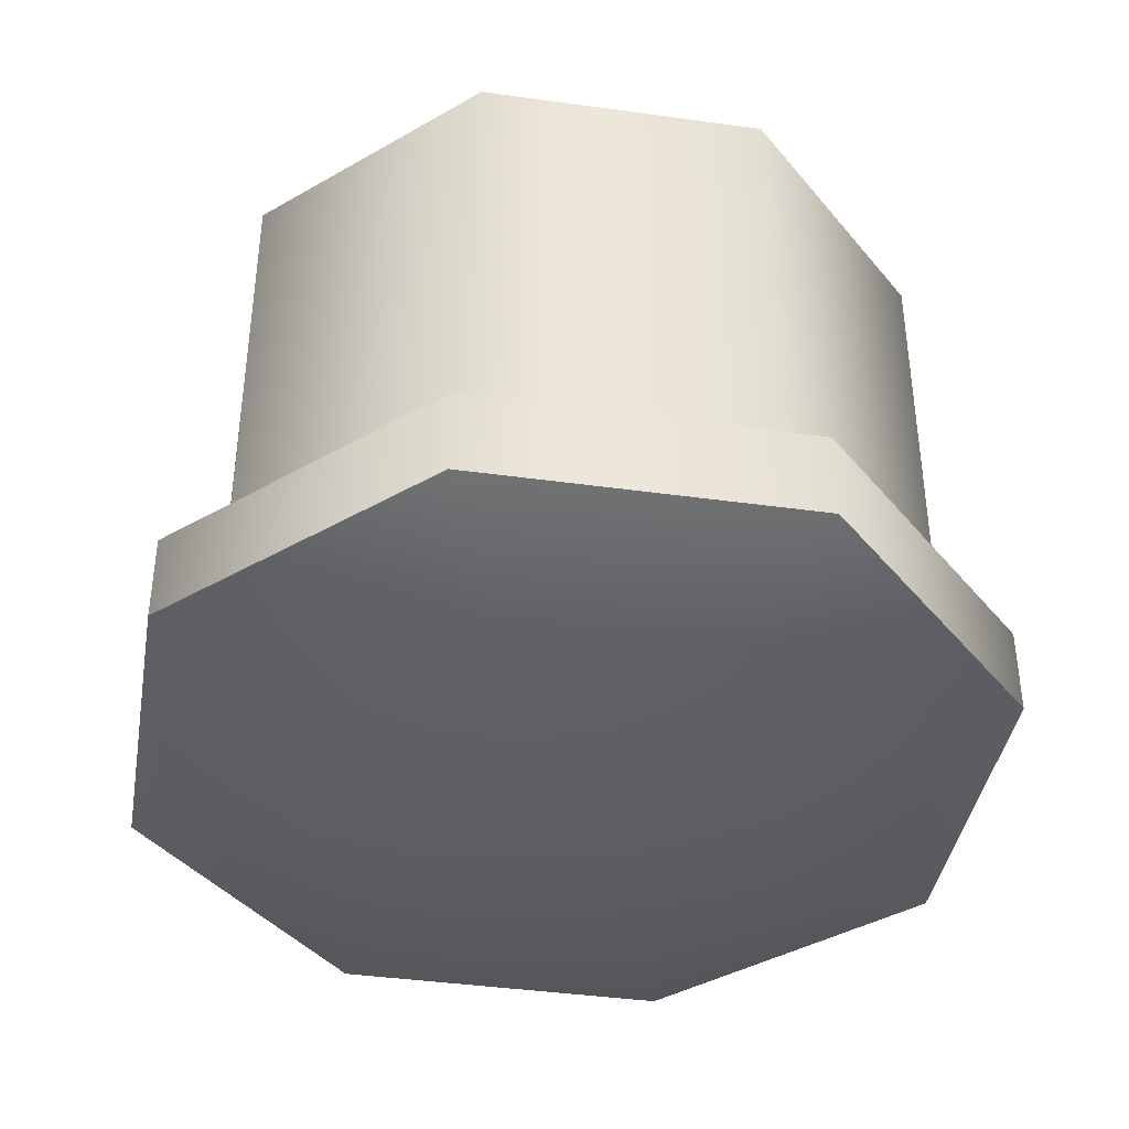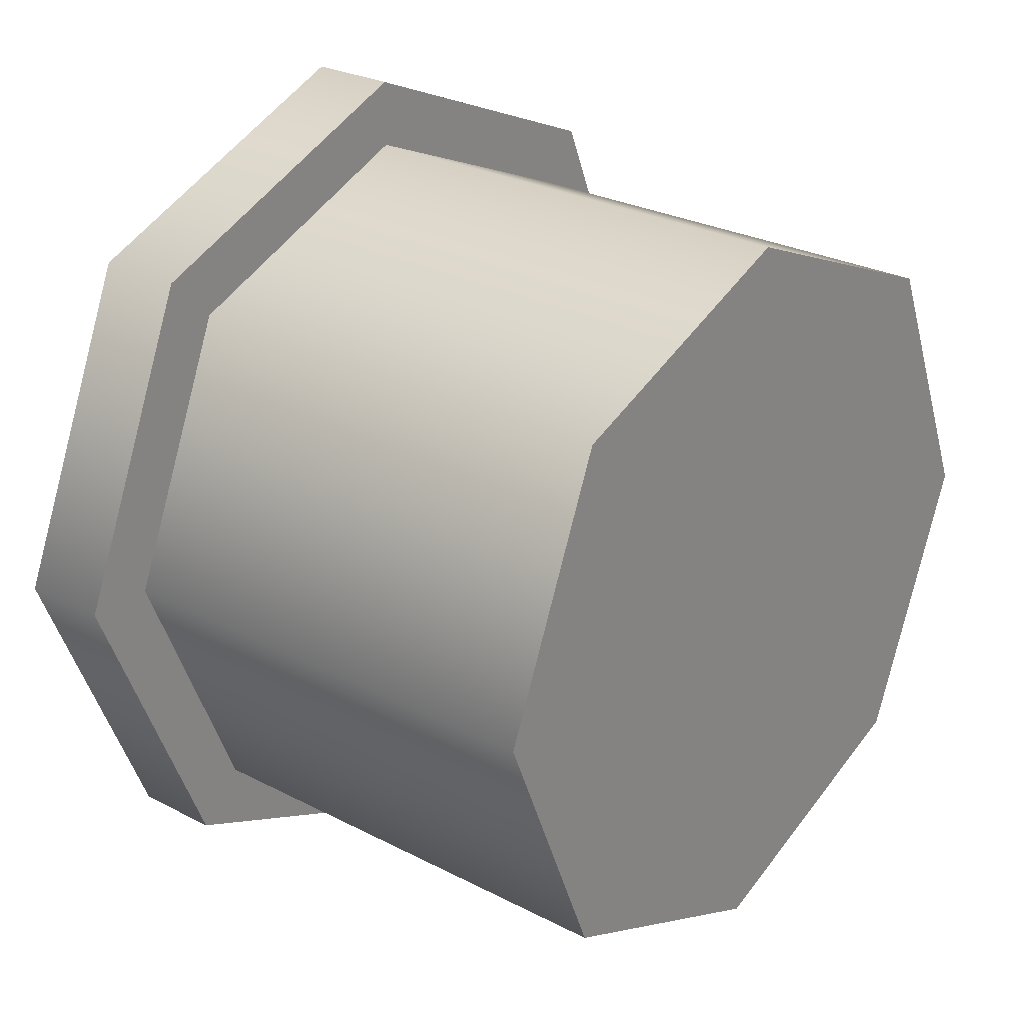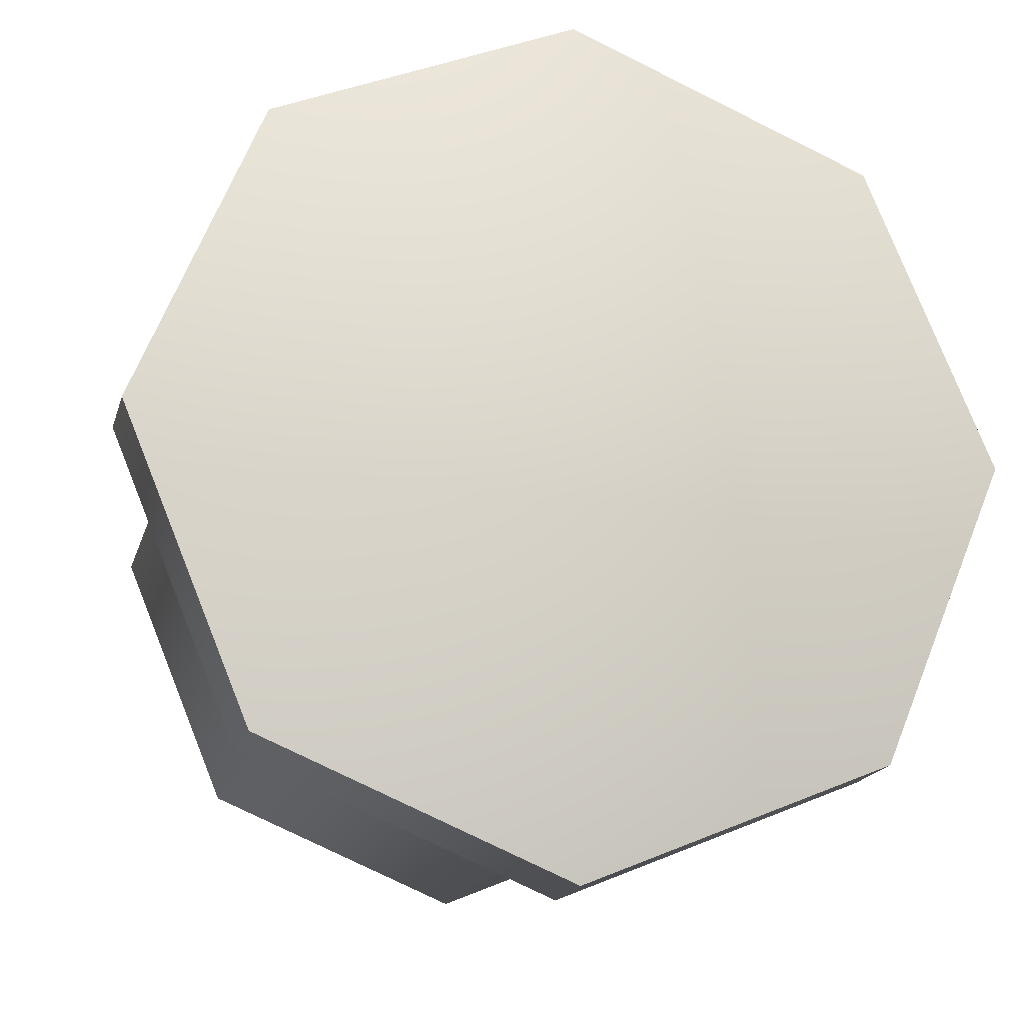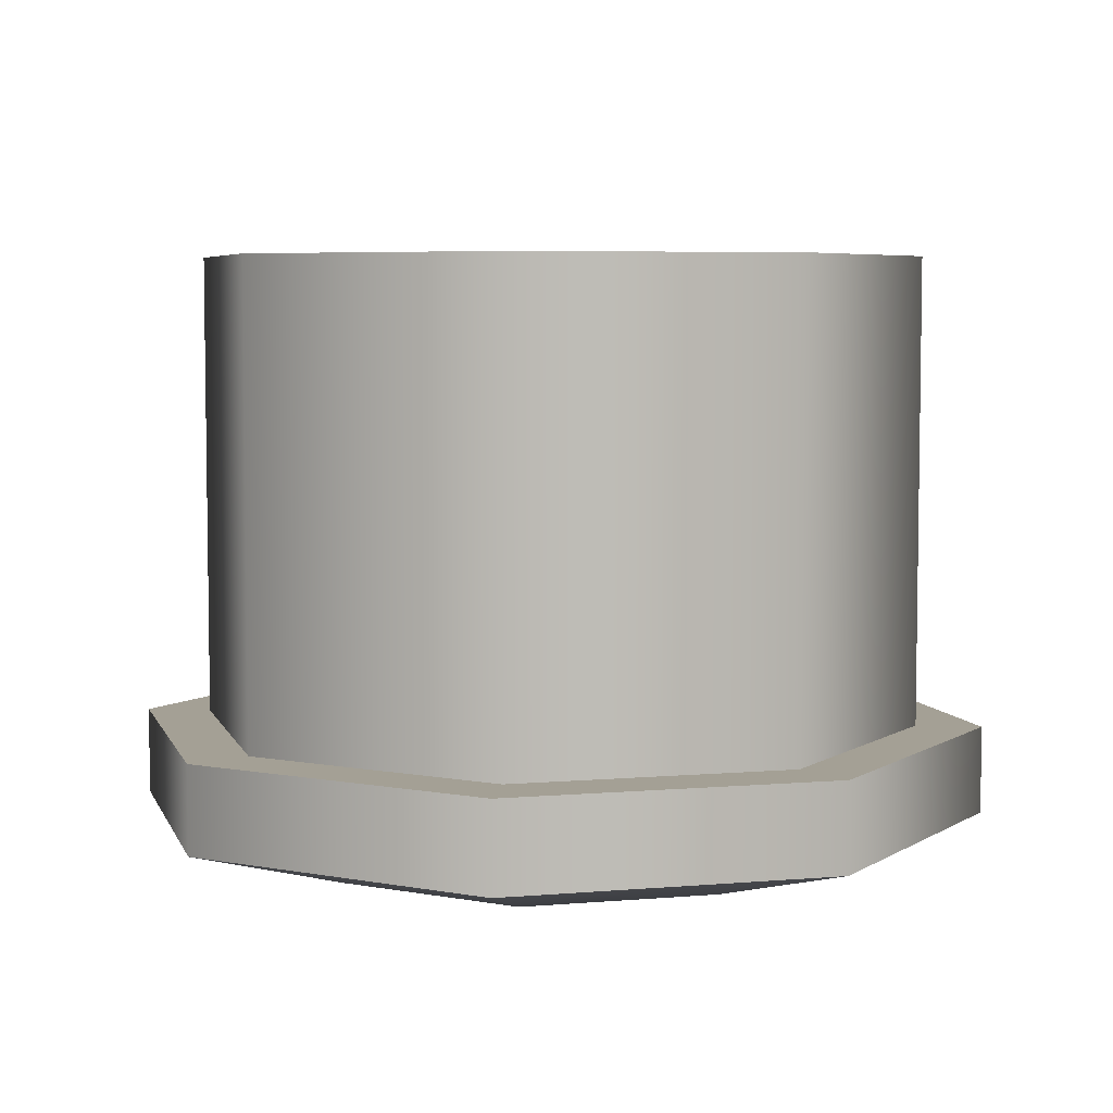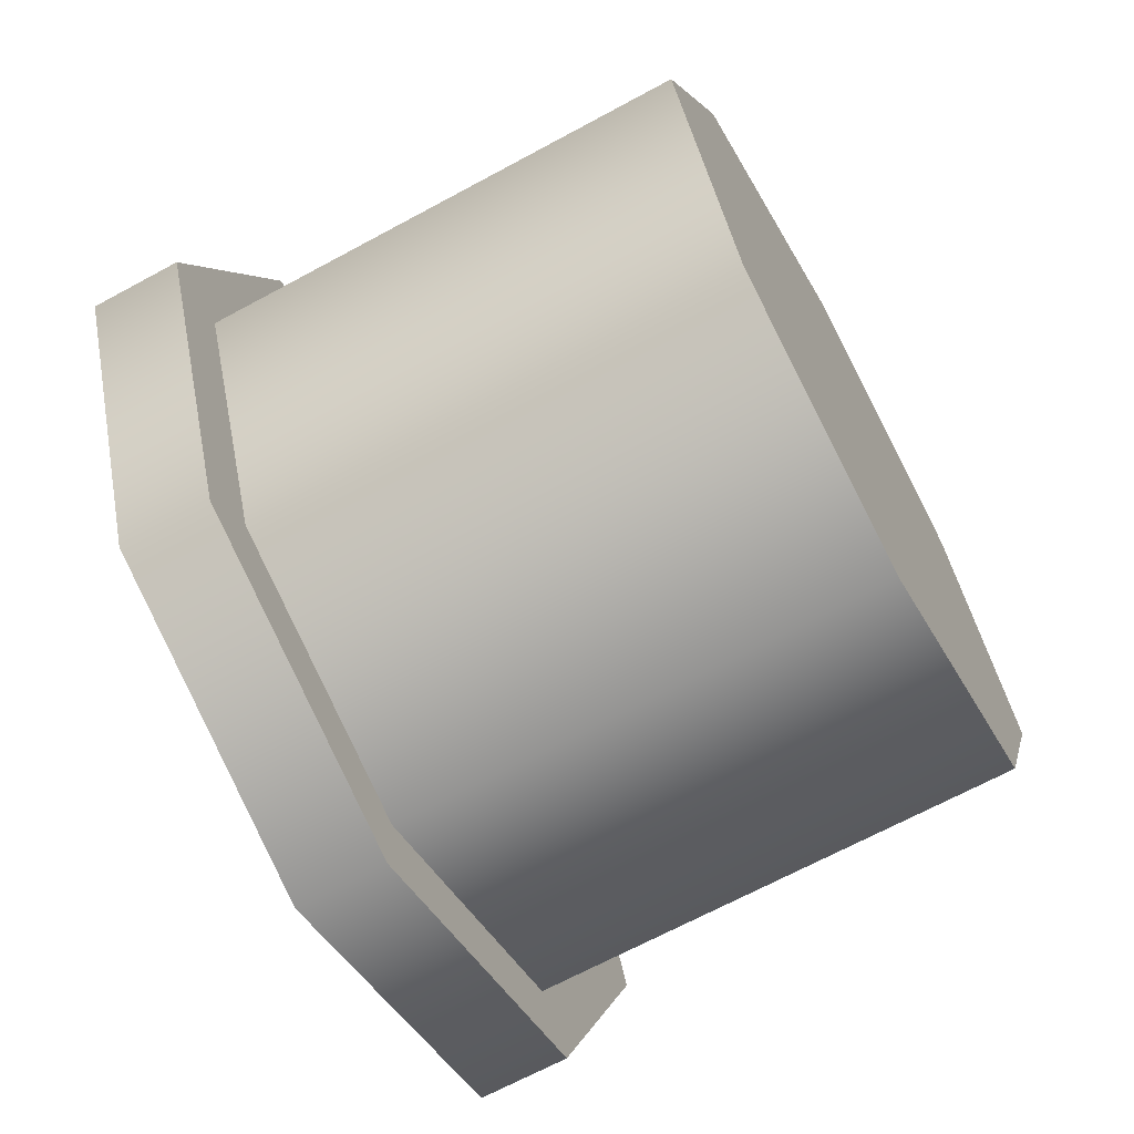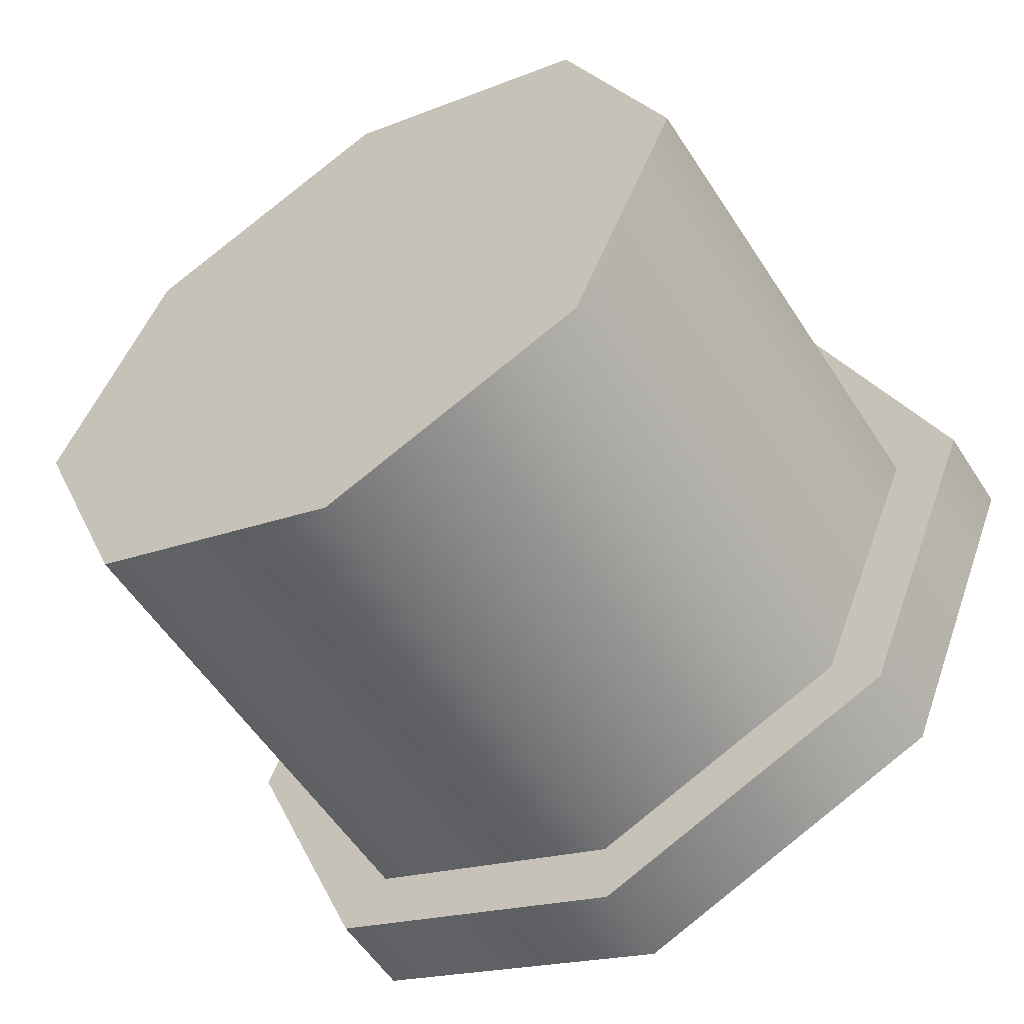
<metadata>
{"format":"obj","ext":"obj","renderer":"f3d","projection":"perspective","resolution":1024,"background":"white","views":[{"elev":-40.3,"azim":-77.2,"up":"+Y"},{"elev":26.3,"azim":129.6,"up":"+Z"},{"elev":-17.5,"azim":-14.1,"up":"+Z"},{"elev":5.8,"azim":142.5,"up":"+Y"},{"elev":-67.1,"azim":118.6,"up":"+Z"},{"elev":-55.4,"azim":-147.7,"up":"+Z"}]}
</metadata>
<code>
g muzzle_dvl-10_lobaev_dvl-10_std_308_LOD1
v 2.859e-09 -7.058e-05 -0.02106
v 0.01489 -7.132e-05 -0.01489
v 0.01489 0.02703 -0.01489
v 2.859e-09 0.02703 -0.02106
v 0.02106 0.02703 1.384e-06
v 0.02106 -7.31e-05 -1.86e-06
v 0.01489 0.02703 0.01489
v 0.01489 -7.489e-05 0.01489
v 2.859e-09 0.02702 0.02106
v 2.859e-09 -7.563e-05 0.02106
v 0.01489 -7.132e-05 -0.01489
v 2.859e-09 -7.058e-05 -0.02106
v 2.859e-09 -7.058e-05 -0.02486
v 0.01758 -7.132e-05 -0.01758
v 0.02106 -7.31e-05 -1.86e-06
v 0.02486 -7.31e-05 -1.86e-06
v 0.01489 -7.489e-05 0.01489
v 0.01758 -7.489e-05 0.01758
v 2.859e-09 -7.563e-05 0.02106
v 2.859e-09 -7.563e-05 0.02486
v 0.01758 -7.132e-05 -0.01758
v 2.859e-09 -7.058e-05 -0.02486
v 2.859e-09 -0.005107 -0.02486
v 0.01758 -0.005108 -0.01758
v 0.02486 -7.31e-05 -1.86e-06
v 0.02486 -0.005109 -1.861e-06
v 0.01758 -7.489e-05 0.01758
v 0.01758 -0.005111 0.01758
v 2.859e-09 -7.563e-05 0.02486
v 2.859e-09 -0.005112 0.02486
v 0.01758 -0.005108 -0.01758
v 2.859e-09 -0.005107 -0.02486
v 2.845e-09 -0.00798 -0.01468
v 0.01049 -0.007981 -0.01034
v 0.02486 -0.005109 -1.861e-06
v 0.01484 -0.007983 0.0001558
v 0.01758 -0.005111 0.01758
v 0.01049 -0.007984 0.01065
v 2.859e-09 -0.005112 0.02486
v 2.845e-09 -0.007985 0.01499
v 2.859e-09 0.02703 -0.02106
v 0.02106 0.02703 1.384e-06
v 0.01489 0.02703 0.01489
v 2.859e-09 0.02702 0.02106
v 0.01489 0.02703 -0.01489
v 2.859e-09 -7.058e-05 -0.02106
v 2.859e-09 0.02703 -0.02106
v -0.01489 0.02703 -0.01489
v -0.01489 -7.132e-05 -0.01489
v -0.02106 0.02703 1.384e-06
v -0.02106 -7.31e-05 -1.86e-06
v -0.01489 0.02703 0.01489
v -0.01489 -7.489e-05 0.01489
v 2.859e-09 0.02702 0.02106
v 2.859e-09 -7.563e-05 0.02106
v -0.01489 -7.132e-05 -0.01489
v -0.01758 -7.132e-05 -0.01758
v 2.859e-09 -7.058e-05 -0.02486
v 2.859e-09 -7.058e-05 -0.02106
v -0.02106 -7.31e-05 -1.86e-06
v -0.02486 -7.31e-05 -1.86e-06
v -0.01489 -7.489e-05 0.01489
v -0.01758 -7.489e-05 0.01758
v 2.859e-09 -7.563e-05 0.02106
v 2.859e-09 -7.563e-05 0.02486
v -0.01758 -7.132e-05 -0.01758
v -0.01758 -0.005108 -0.01758
v 2.859e-09 -0.005107 -0.02486
v 2.859e-09 -7.058e-05 -0.02486
v -0.02486 -7.31e-05 -1.86e-06
v -0.02486 -0.005109 -1.861e-06
v -0.01758 -7.489e-05 0.01758
v -0.01758 -0.005111 0.01758
v 2.859e-09 -7.563e-05 0.02486
v 2.859e-09 -0.005112 0.02486
v -0.01758 -0.005108 -0.01758
v -0.01049 -0.007981 -0.01034
v 2.845e-09 -0.00798 -0.01468
v 2.859e-09 -0.005107 -0.02486
v -0.02486 -0.005109 -1.861e-06
v -0.01484 -0.007983 0.0001558
v -0.01758 -0.005111 0.01758
v -0.01049 -0.007984 0.01065
v 2.859e-09 -0.005112 0.02486
v 2.845e-09 -0.007985 0.01499
v -0.01489 0.02703 0.01489
v -0.02106 0.02703 1.384e-06
v 2.859e-09 0.02703 -0.02106
v 2.859e-09 0.02702 0.02106
v -0.01489 0.02703 -0.01489
g muzzle_dvl-10_lobaev_dvl-10_std_308_LOD1_0
f 3 2 1
f 4 3 1
f 3 5 2
f 5 6 2
f 5 7 6
f 7 8 6
f 7 9 8
f 9 10 8
f 13 12 11
f 14 13 11
f 14 11 15
f 16 14 15
f 16 15 17
f 18 16 17
f 18 17 19
f 20 18 19
f 23 22 21
f 24 23 21
f 24 21 25
f 26 24 25
f 26 25 27
f 28 26 27
f 28 27 29
f 30 28 29
f 33 32 31
f 34 33 31
f 34 31 35
f 36 34 35
f 33 34 36
f 36 35 37
f 38 36 37
f 36 38 33
f 38 37 39
f 40 38 39
f 38 40 33
f 43 42 41
f 44 43 41
f 42 45 41
f 48 47 46
f 49 48 46
f 50 48 49
f 51 50 49
f 52 50 51
f 53 52 51
f 54 52 53
f 55 54 53
f 58 57 56
f 59 58 56
f 56 57 60
f 57 61 60
f 60 61 62
f 61 63 62
f 62 63 64
f 63 65 64
f 68 67 66
f 69 68 66
f 66 67 70
f 67 71 70
f 70 71 72
f 71 73 72
f 72 73 74
f 73 75 74
f 78 77 76
f 79 78 76
f 76 77 80
f 77 81 80
f 77 78 81
f 80 81 82
f 81 83 82
f 81 78 83
f 82 83 84
f 83 85 84
f 78 85 83
f 88 87 86
f 89 88 86
f 90 87 88

</code>
